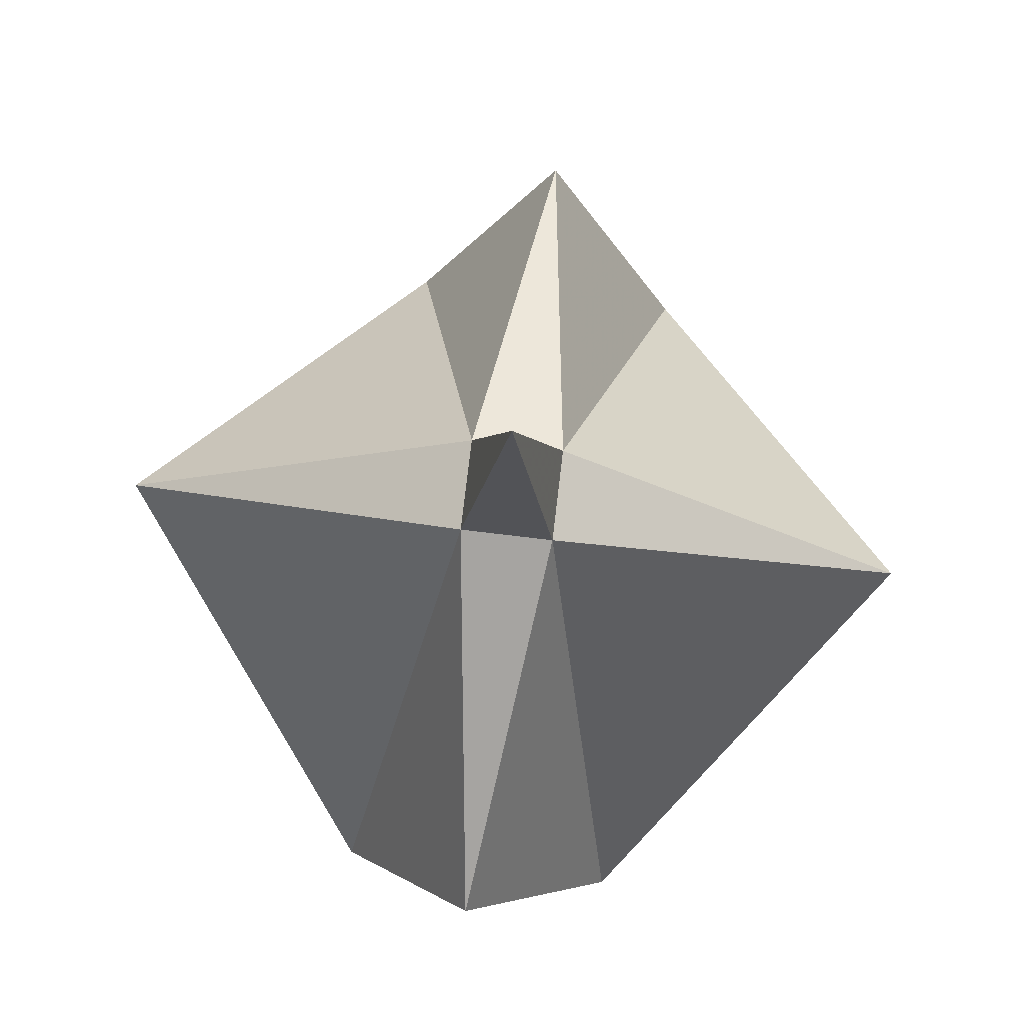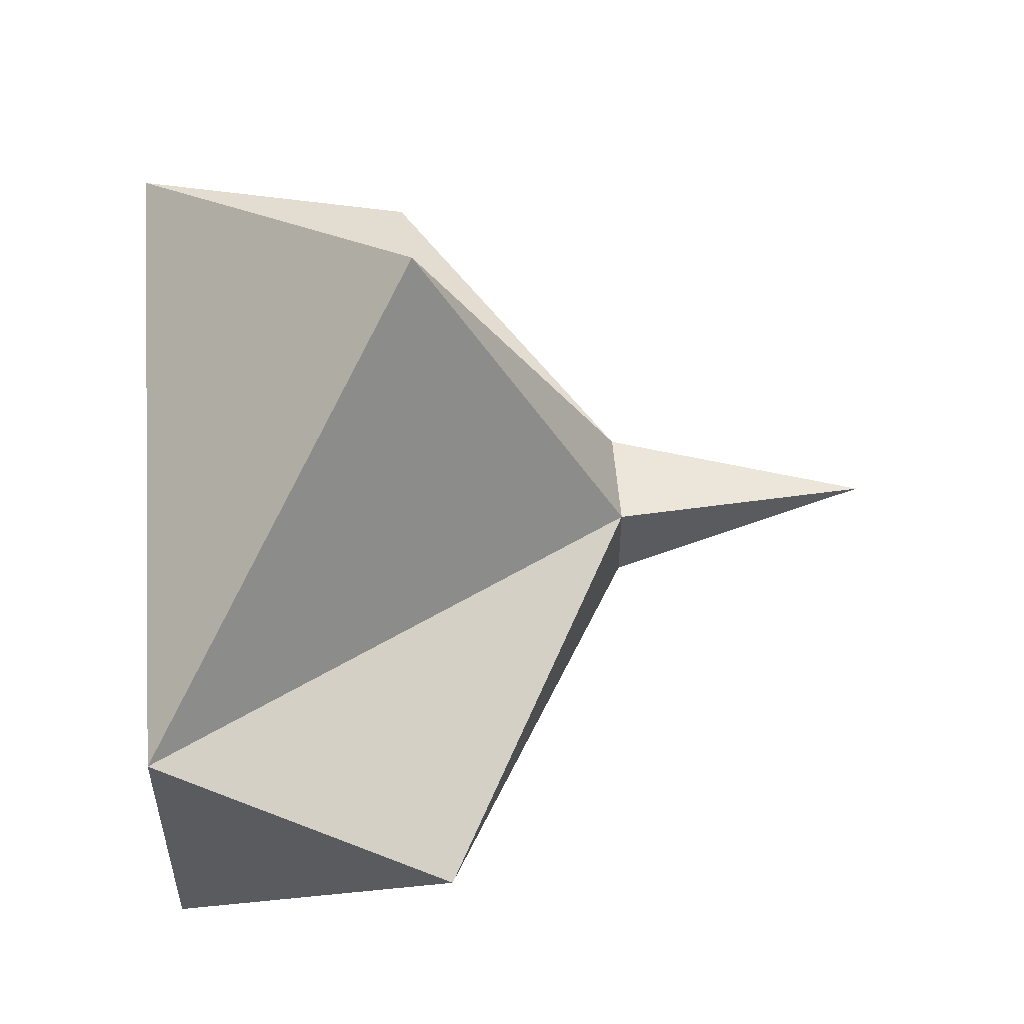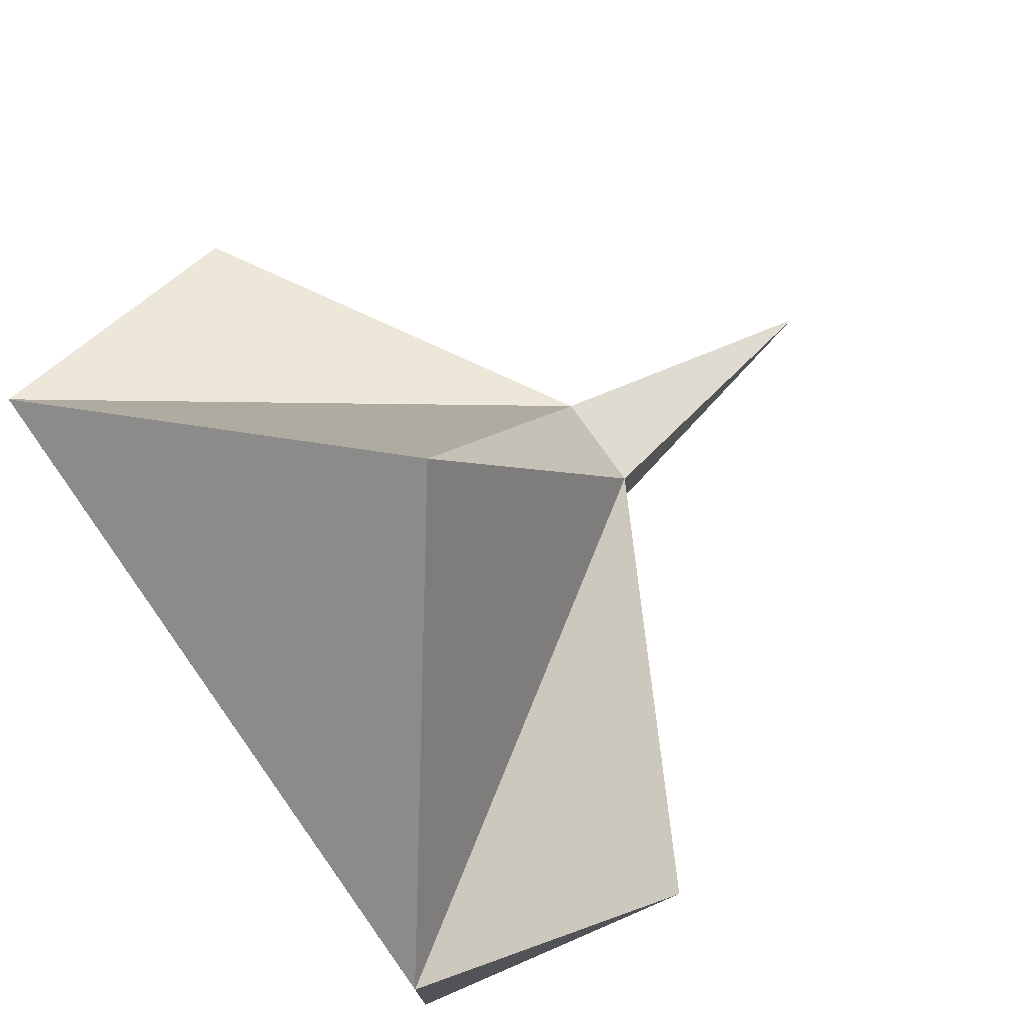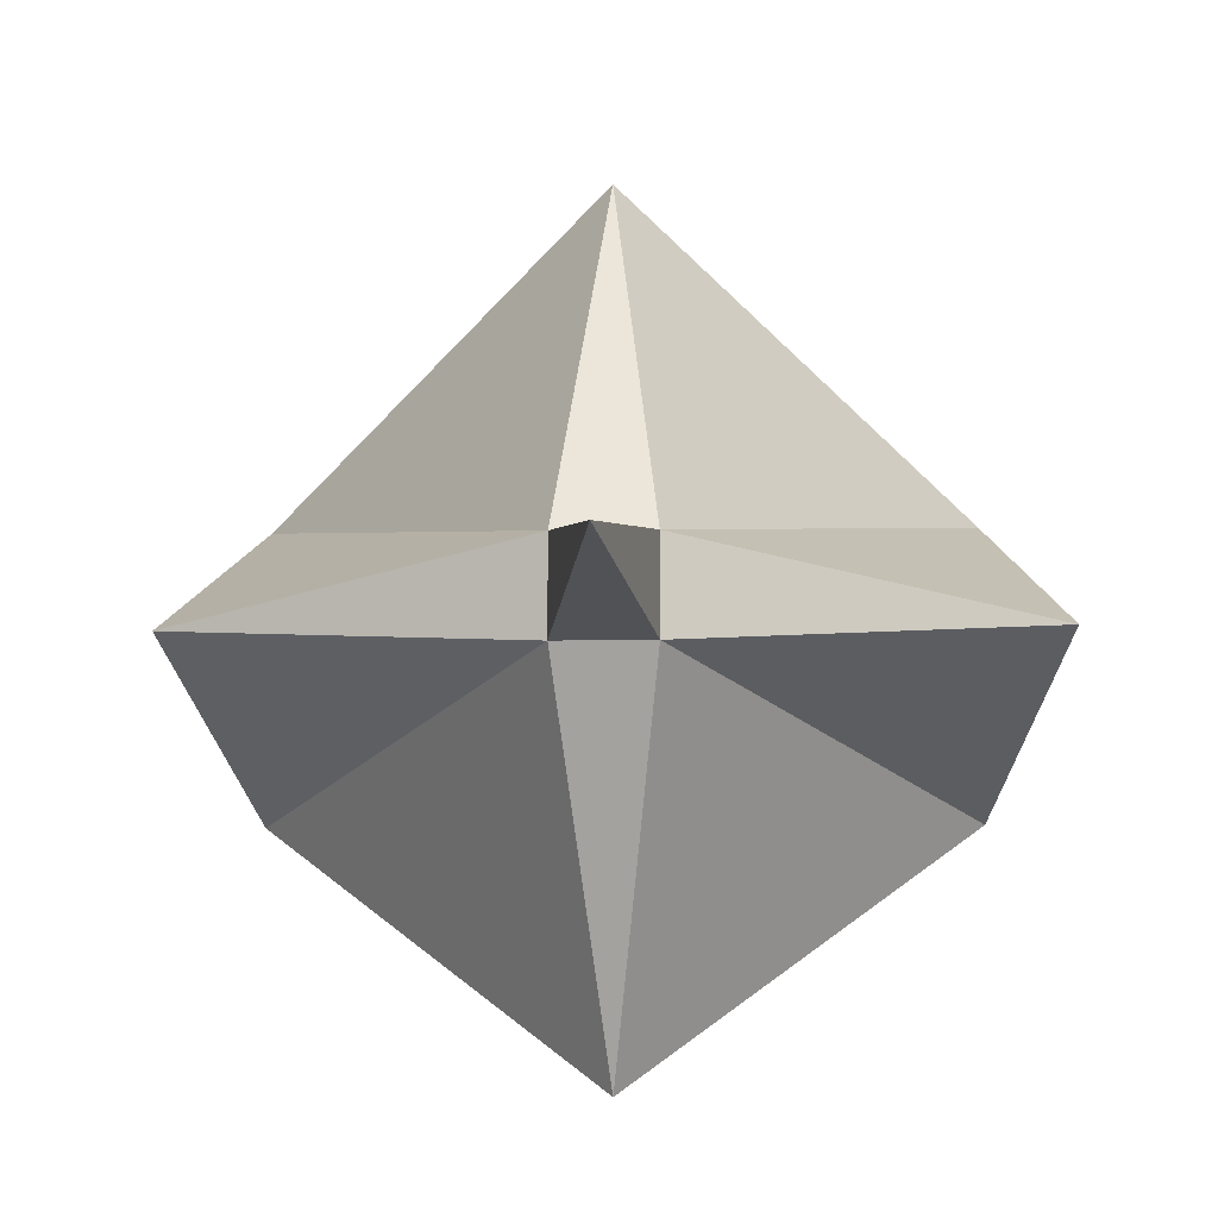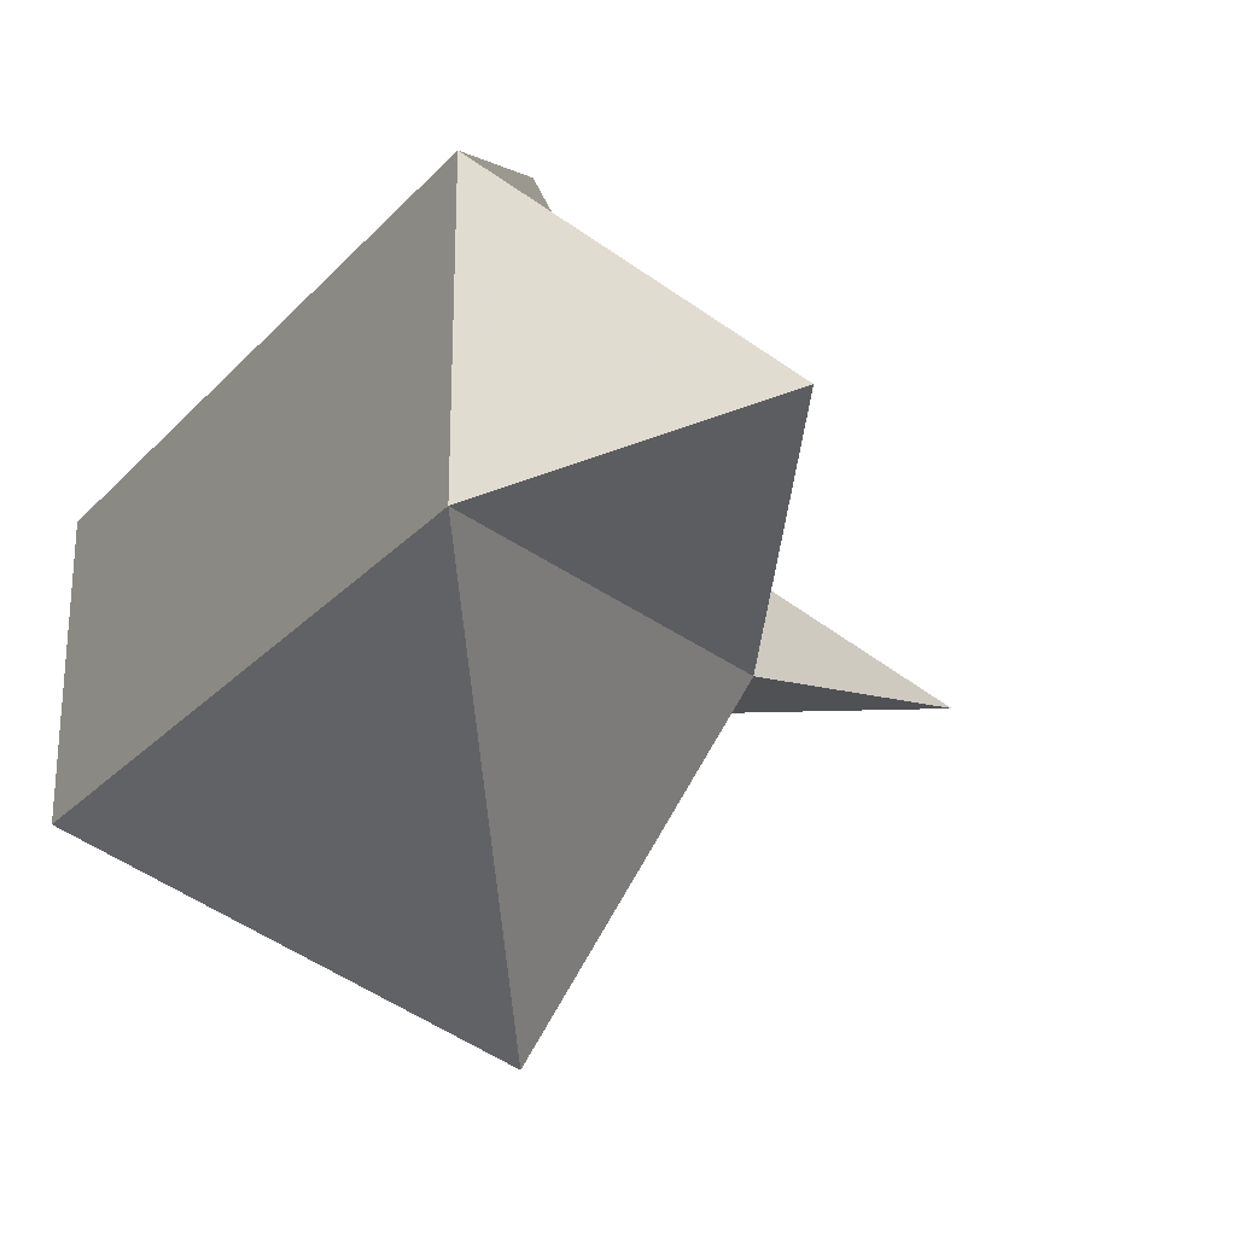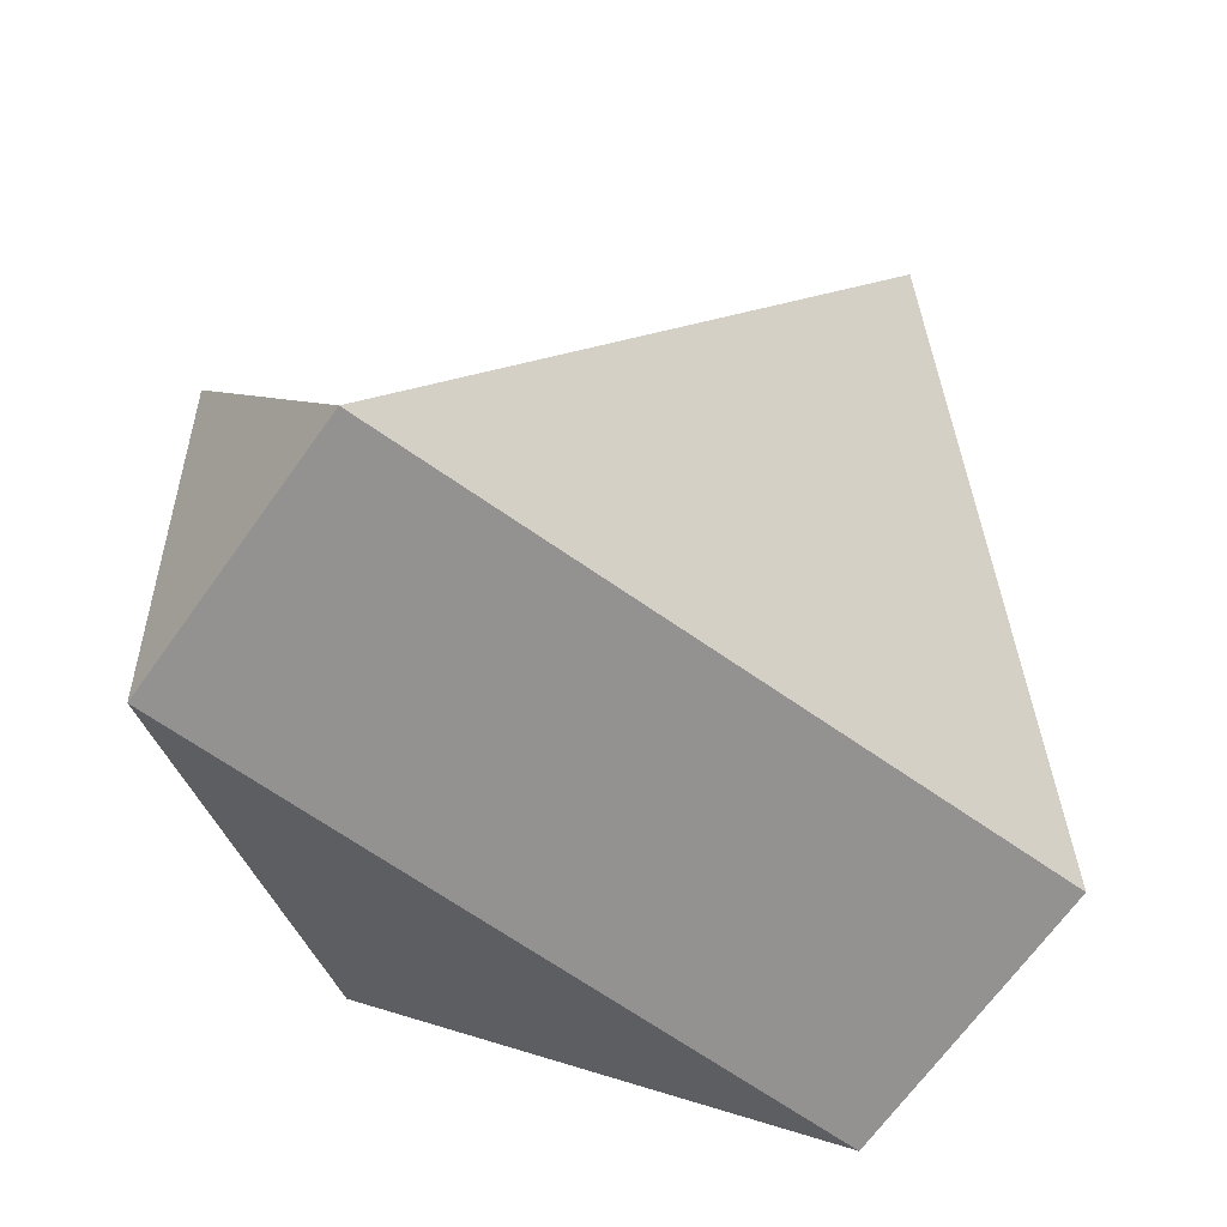
<metadata>
{"format":"obj","ext":"obj","renderer":"f3d","projection":"perspective","resolution":1024,"background":"white","views":[{"elev":78.0,"azim":-83.2,"up":"+Y"},{"elev":55.7,"azim":85.3,"up":"+Z"},{"elev":76.5,"azim":54.7,"up":"+Z"},{"elev":-10.8,"azim":-177.7,"up":"+Z"},{"elev":-25.6,"azim":57.9,"up":"+Z"},{"elev":-66.4,"azim":-35.3,"up":"+Y"}]}
</metadata>
<code>
v -2.128 -0.2325 0.4016
v -0.2845 2.597 -0.2088
v -2.128 -0.2325 -1.388
v -0.2845 2.597 -0.7778
v 2.128 -0.2325 0.4016
v 0.2845 2.597 -0.2088
v 2.128 -0.2325 -1.388
v 0.2845 2.597 -0.7778
v -2.526 1.399 -0.4933
v 0 1.399 -3.019
v 2.526 1.399 -0.4933
v 0 1.399 2.033
v 0 -0.2325 -0.4933
v 0 4.125 -0.4933
f 1 2 9
f 2 4 9
f 4 3 9
f 3 1 9
f 3 4 10
f 4 8 10
f 8 7 10
f 7 3 10
f 7 8 11
f 8 6 11
f 6 5 11
f 5 7 11
f 5 6 12
f 6 2 12
f 2 1 12
f 1 5 12
f 3 7 13
f 7 5 13
f 5 1 13
f 1 3 13
f 8 4 14
f 4 2 14
f 2 6 14
f 6 8 14

</code>
